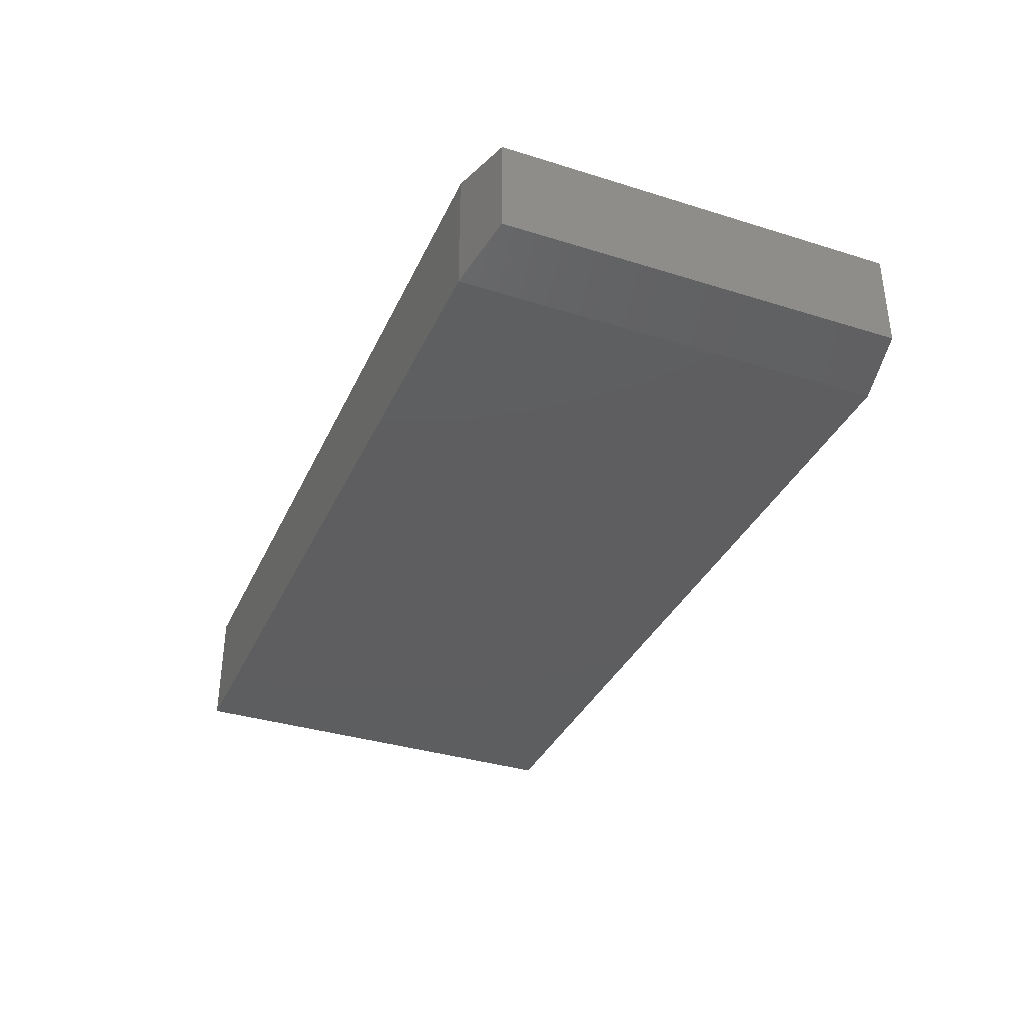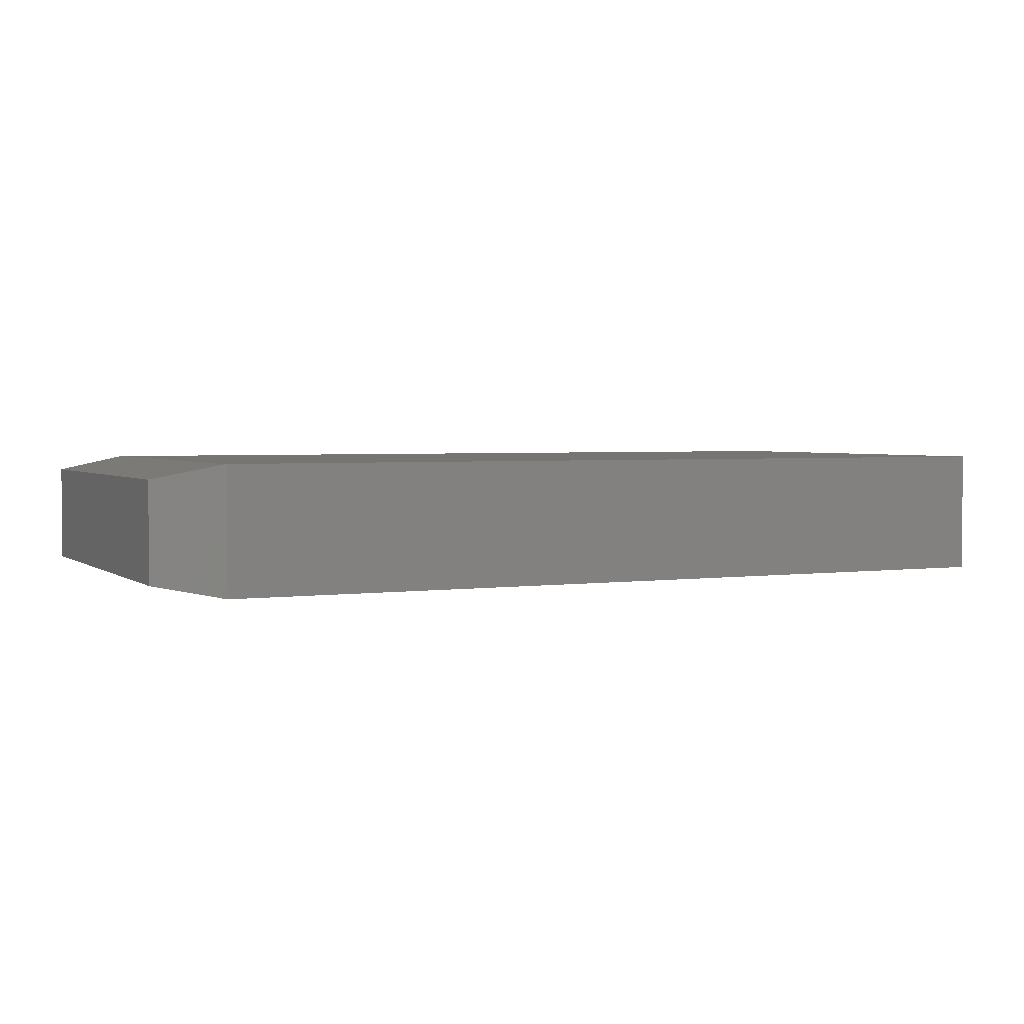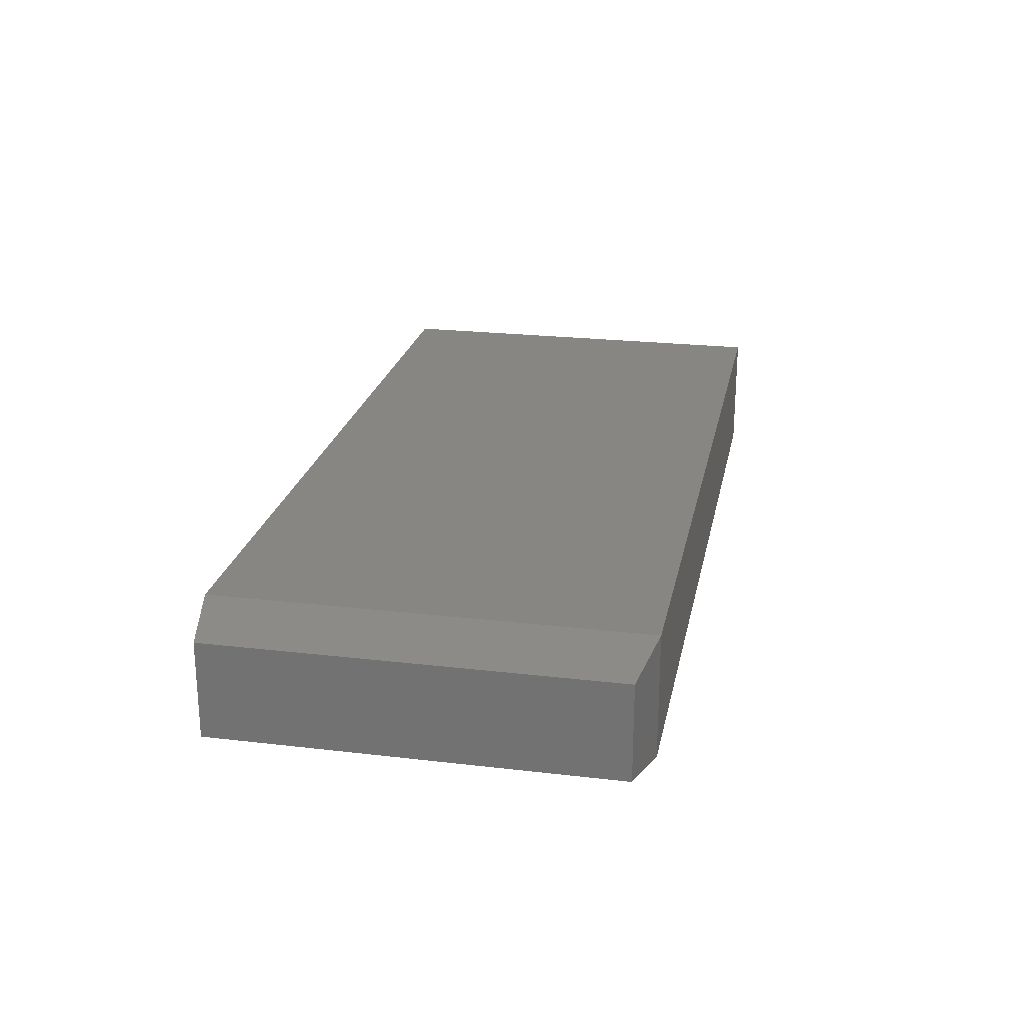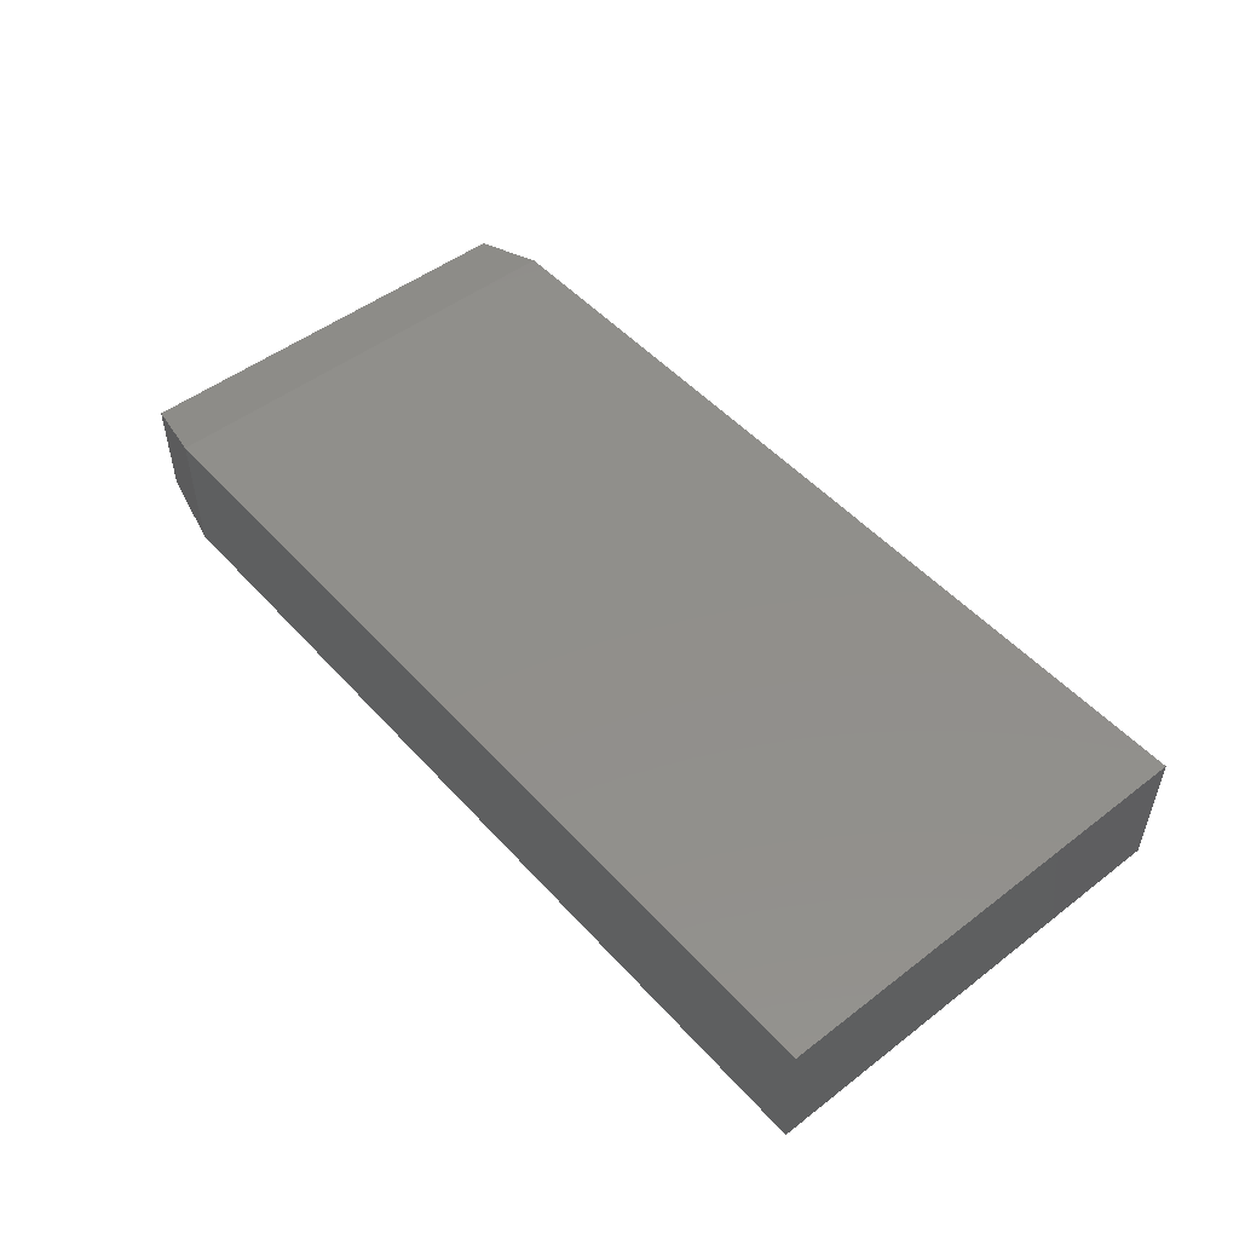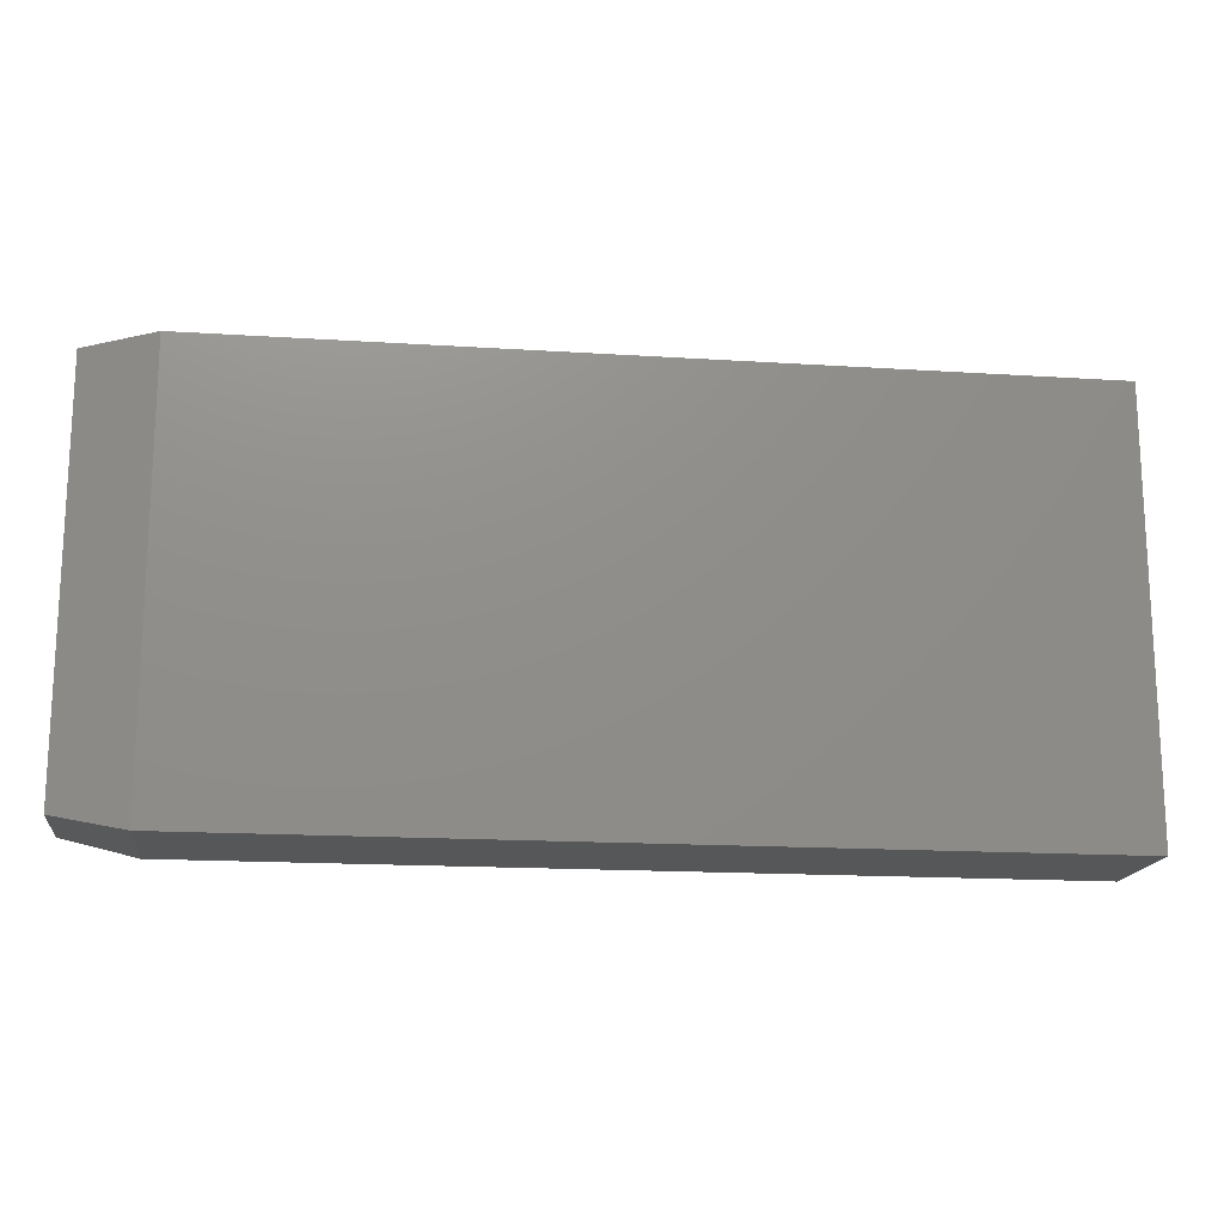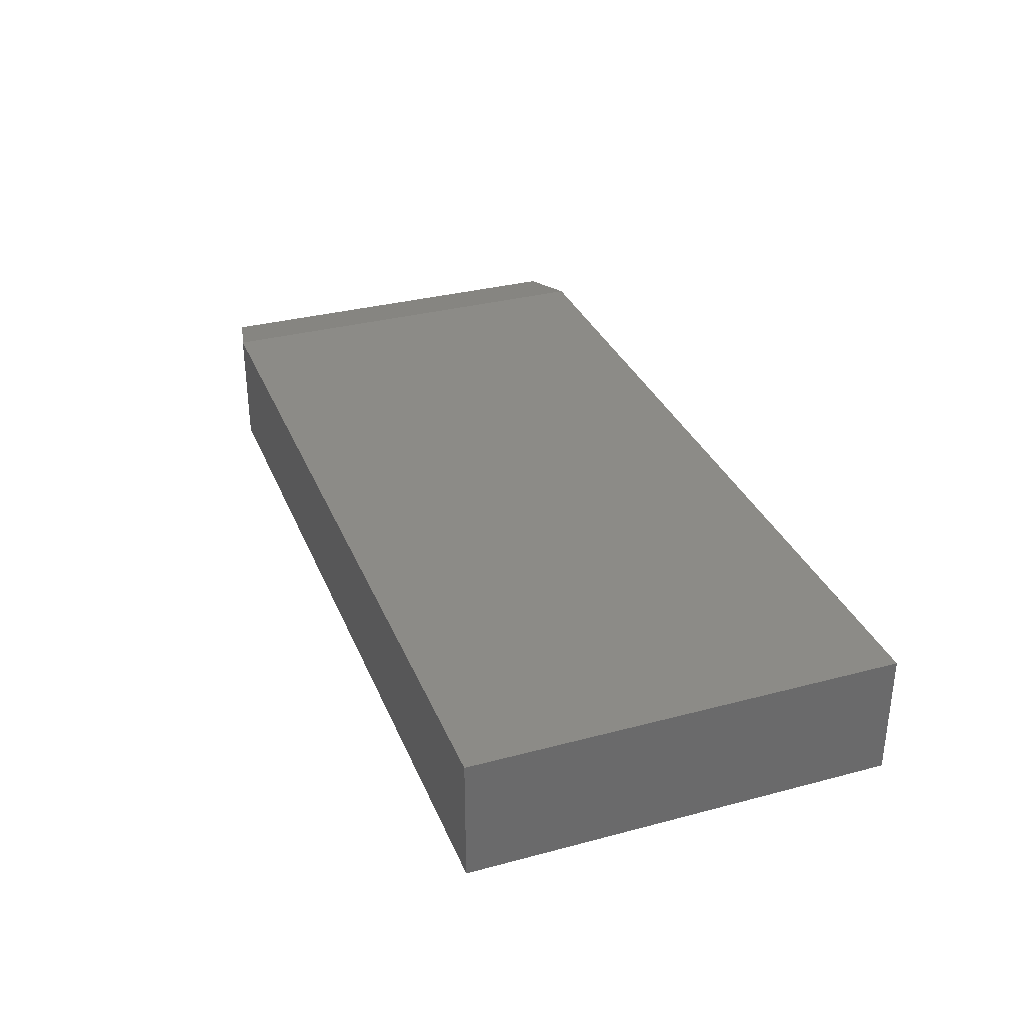
<metadata>
{"format":"stl","ext":"stl","renderer":"f3d","projection":"perspective","resolution":1024,"background":"white","views":[{"elev":-35.6,"azim":-112.4,"up":"+Z"},{"elev":2.9,"azim":-25.4,"up":"+Z"},{"elev":23.1,"azim":-78.7,"up":"+Z"},{"elev":49.7,"azim":49.9,"up":"+Z"},{"elev":-16.5,"azim":-7.5,"up":"+Y"},{"elev":32.7,"azim":69.8,"up":"+Z"}]}
</metadata>
<code>
# stl→obj: 12 verts, 20 faces
v -0.5469 -0.75 0.1406
v 0.4141 -0.75 0.1406
v -0.5469 -0.2687 0.1406
v 0.4141 -0.2687 0.1406
v -0.5469 -0.75 0
v -0.5469 -0.2687 0
v 0.4141 -0.75 0
v 0.4141 -0.2687 0
v -0.625 -0.2844 0.125
v -0.625 -0.2844 0.01562
v -0.625 -0.7344 0.125
v -0.625 -0.7344 0.01562
f 1 2 3
f 3 2 4
f 5 6 7
f 7 6 8
f 9 10 11
f 11 10 12
f 4 8 3
f 3 8 6
f 1 5 2
f 2 5 7
f 3 6 9
f 9 6 10
f 5 12 6
f 6 12 10
f 5 1 12
f 12 1 11
f 1 3 11
f 11 3 9
f 2 7 4
f 4 7 8

</code>
